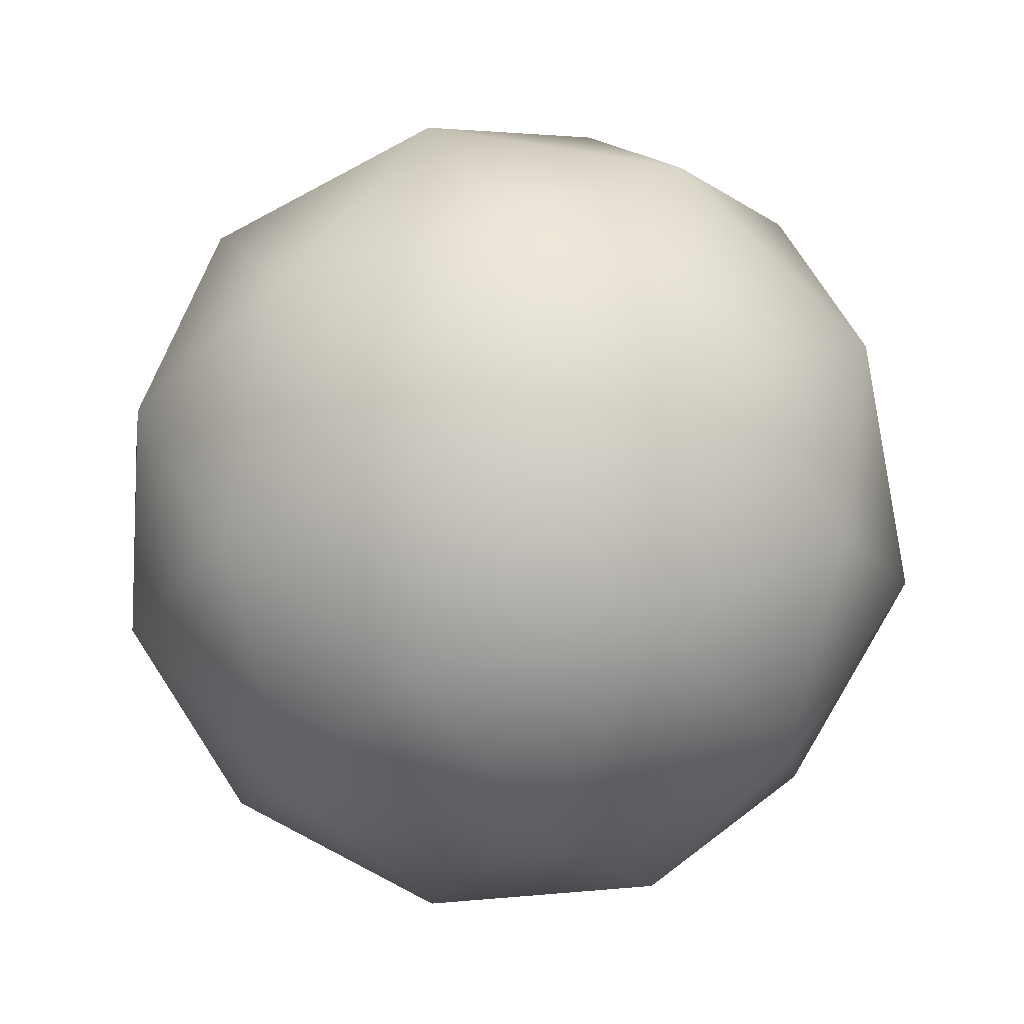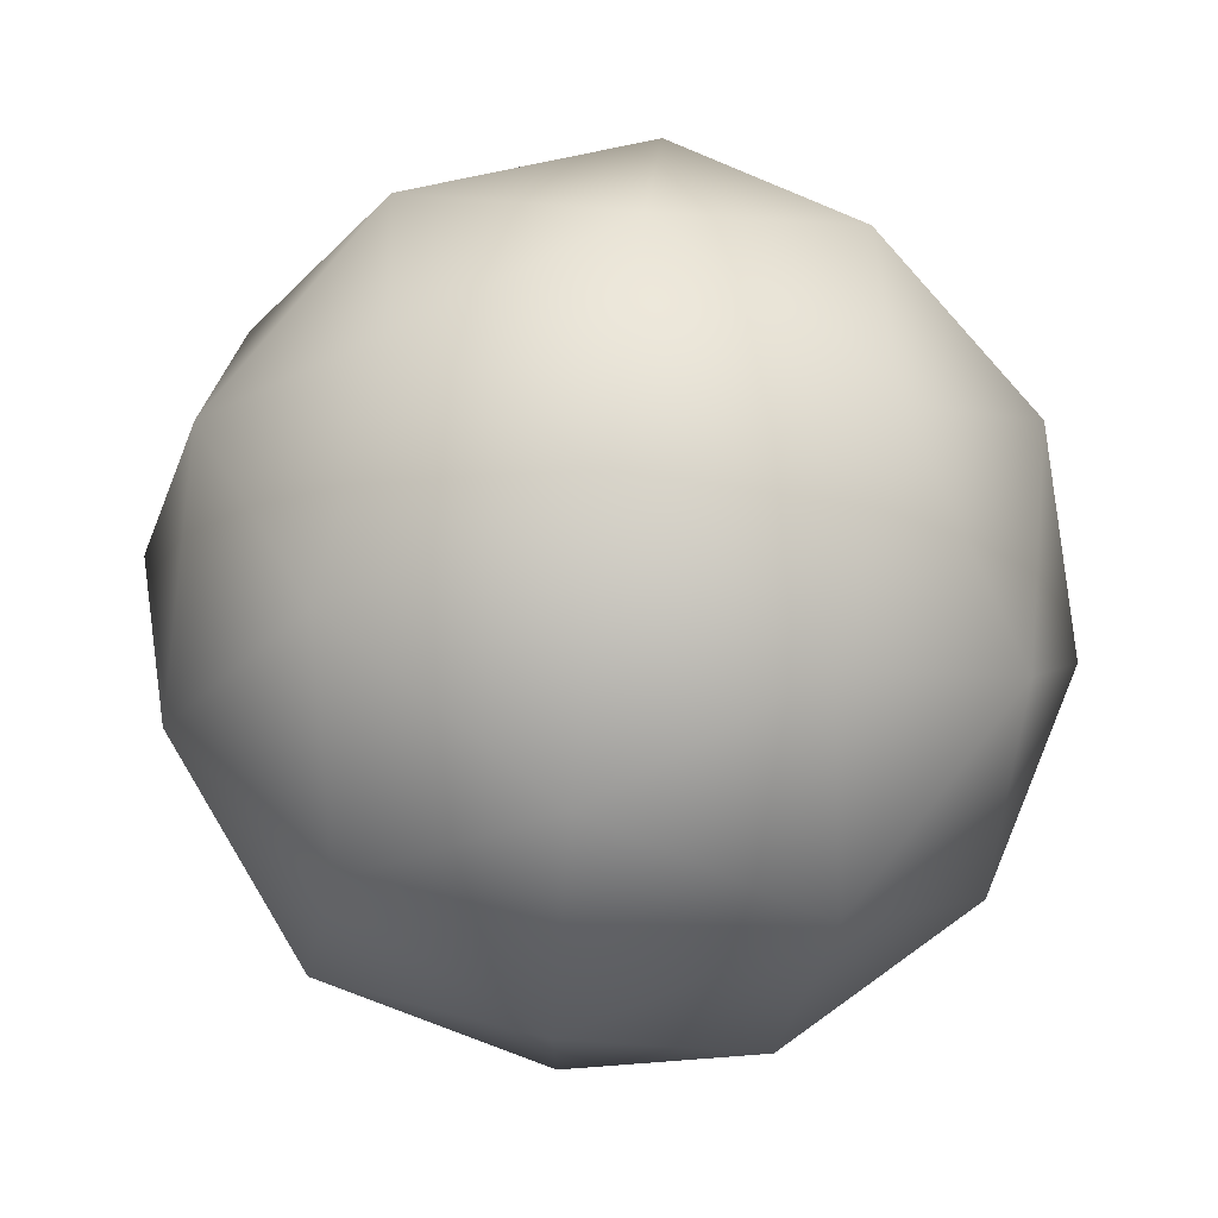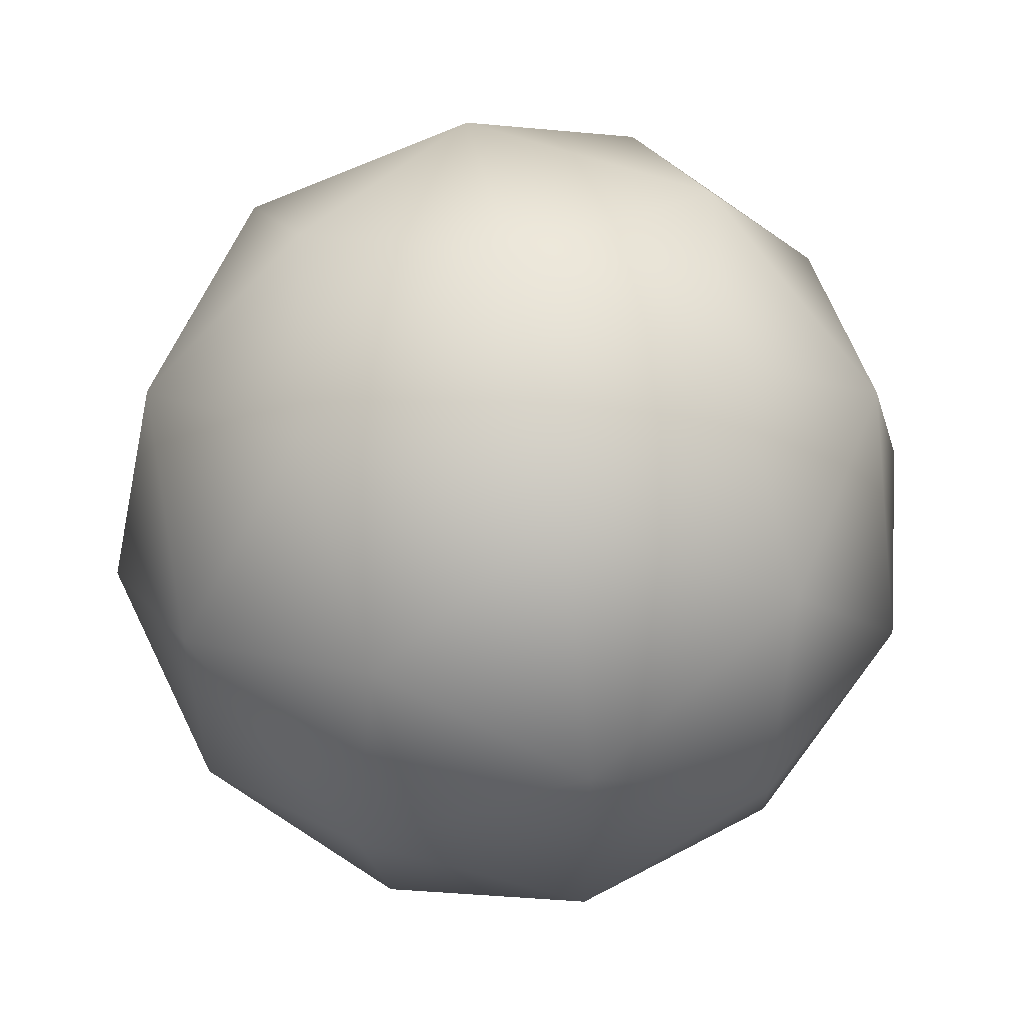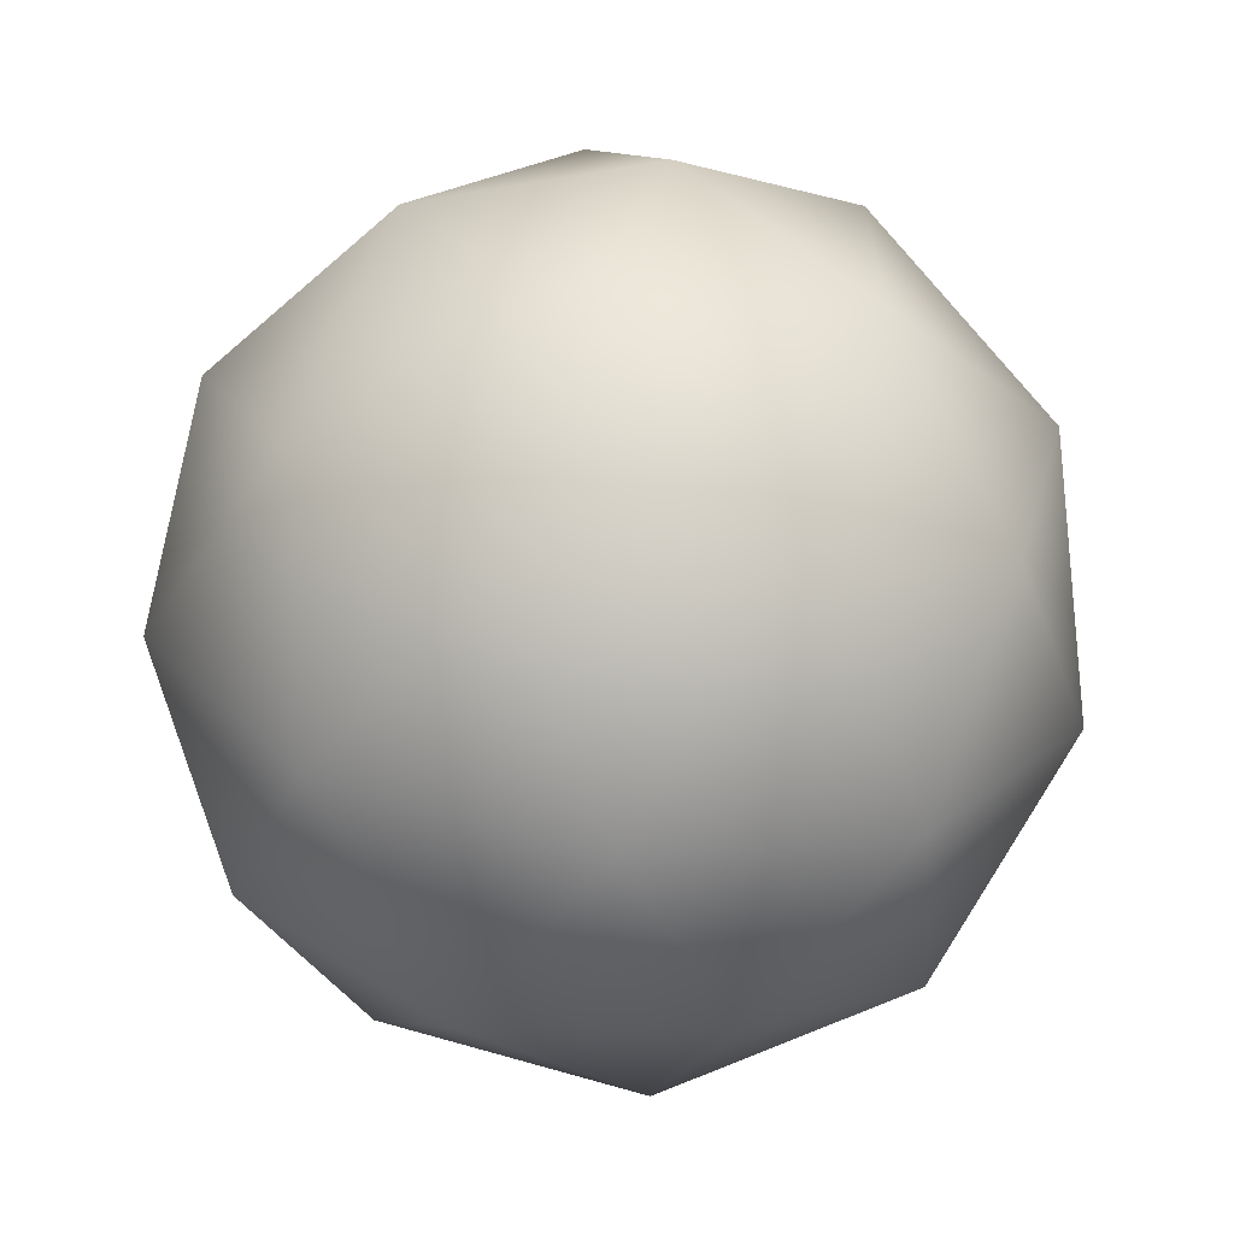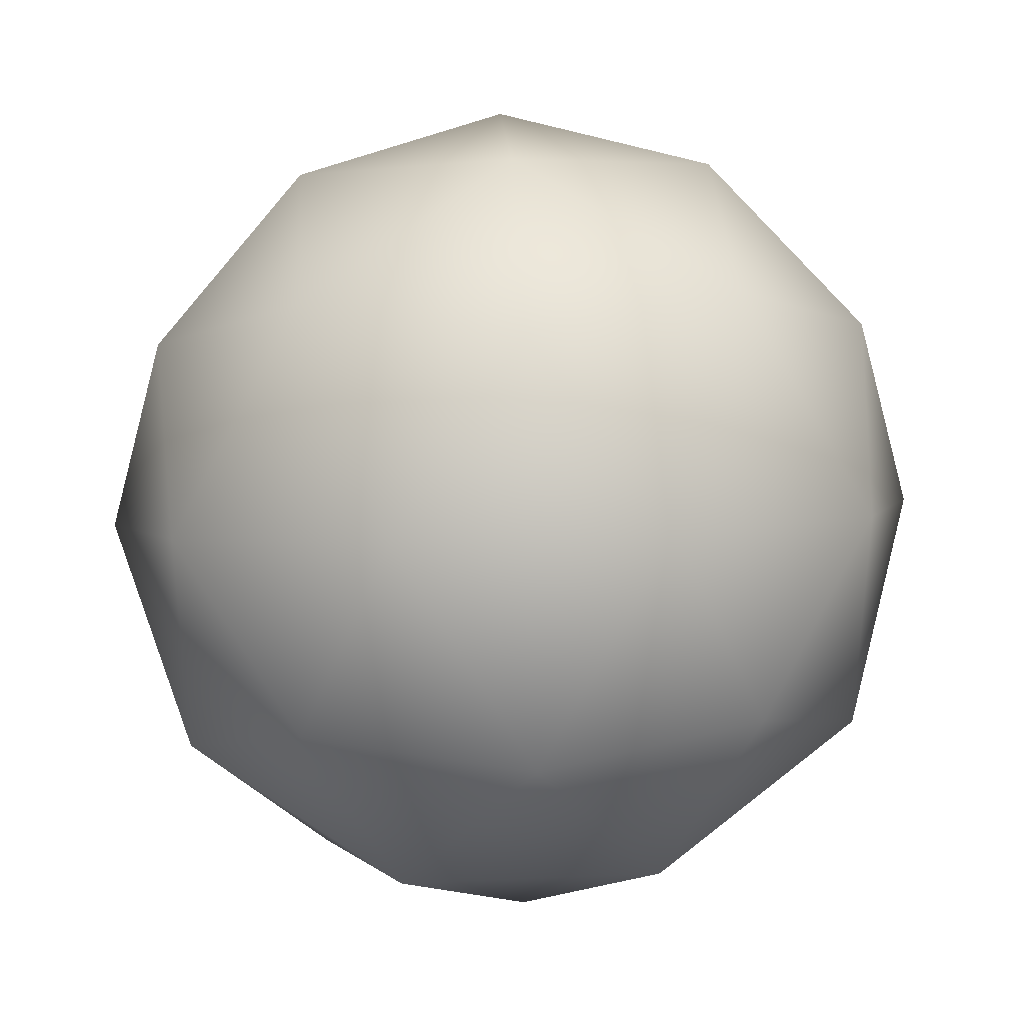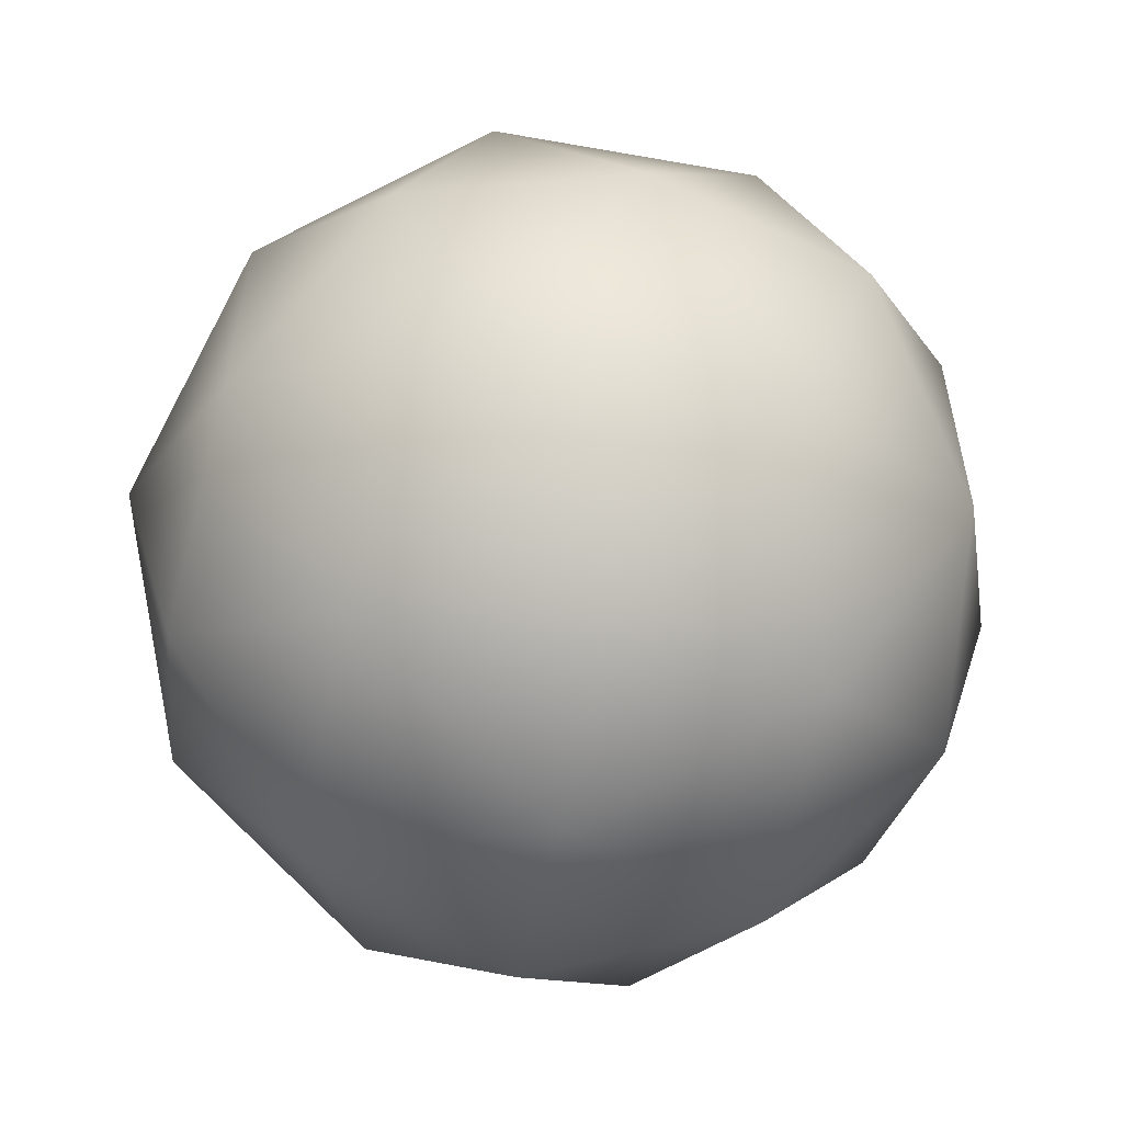
<metadata>
{"format":"obj","ext":"obj","renderer":"f3d","projection":"perspective","resolution":1024,"background":"white","views":[{"elev":48.9,"azim":31.5,"up":"+Z"},{"elev":76.0,"azim":160.2,"up":"+Y"},{"elev":55.4,"azim":142.8,"up":"+Y"},{"elev":-64.6,"azim":57.2,"up":"+Y"},{"elev":35.4,"azim":28.5,"up":"+Y"},{"elev":-57.0,"azim":-158.8,"up":"+Y"}]}
</metadata>
<code>
g default
v 0 0 -0.5
v 0.3618 0.2629 -0.2236
v -0.1382 0.4253 -0.2236
v -0.4472 -0 -0.2236
v -0.1382 -0.4253 -0.2236
v 0.3618 -0.2629 -0.2236
v 0.4472 0 0.2236
v 0.1382 0.4253 0.2236
v -0.3618 0.2629 0.2236
v -0.3618 -0.2629 0.2236
v 0.1382 -0.4253 0.2236
v 0 0 0.5
v -0.08123 0.25 -0.4253
v 0.2127 0.1545 -0.4253
v 0.1314 0.4045 -0.2629
v -0.2629 -0 -0.4253
v -0.3441 0.25 -0.2629
v -0.08123 -0.25 -0.4253
v -0.3441 -0.25 -0.2629
v 0.2127 -0.1545 -0.4253
v 0.1314 -0.4045 -0.2629
v 0.4253 -0 -0.2629
v 0.2939 0.4045 0
v -0 0.5 0
v -0.2939 0.4045 0
v -0.4755 0.1545 0
v -0.4755 -0.1545 0
v -0.2939 -0.4045 0
v 0 -0.5 0
v 0.2939 -0.4045 0
v 0.4755 -0.1545 0
v 0.4755 0.1545 0
v 0.3441 0.25 0.2629
v -0.1314 0.4045 0.2629
v -0.4253 -0 0.2629
v -0.1314 -0.4045 0.2629
v 0.3441 -0.25 0.2629
v 0.2629 0 0.4253
v 0.08123 0.25 0.4253
v -0.2127 0.1545 0.4253
v -0.2127 -0.1545 0.4253
v 0.08123 -0.25 0.4253
g pPlatonic1
f 1 13 14
f 13 3 15
f 13 15 14
f 14 15 2
f 1 16 13
f 16 4 17
f 16 17 13
f 13 17 3
f 1 18 16
f 18 5 19
f 18 19 16
f 16 19 4
f 1 20 18
f 20 6 21
f 20 21 18
f 18 21 5
f 1 14 20
f 14 2 22
f 14 22 20
f 20 22 6
f 2 15 23
f 15 3 24
f 15 24 23
f 23 24 8
f 3 17 25
f 17 4 26
f 17 26 25
f 25 26 9
f 4 19 27
f 19 5 28
f 19 28 27
f 27 28 10
f 5 21 29
f 21 6 30
f 21 30 29
f 29 30 11
f 6 22 31
f 22 2 32
f 22 32 31
f 31 32 7
f 2 23 32
f 23 8 33
f 23 33 32
f 32 33 7
f 3 25 24
f 25 9 34
f 25 34 24
f 24 34 8
f 4 27 26
f 27 10 35
f 27 35 26
f 26 35 9
f 5 29 28
f 29 11 36
f 29 36 28
f 28 36 10
f 6 31 30
f 31 7 37
f 31 37 30
f 30 37 11
f 7 33 38
f 33 8 39
f 33 39 38
f 38 39 12
f 8 34 39
f 34 9 40
f 34 40 39
f 39 40 12
f 9 35 40
f 35 10 41
f 35 41 40
f 40 41 12
f 10 36 41
f 36 11 42
f 36 42 41
f 41 42 12
f 11 37 42
f 37 7 38
f 37 38 42
f 42 38 12
g default
v 0 0 -0.5
v 0.3618 0.2629 -0.2236
v -0.1382 0.4253 -0.2236
v -0.4472 -0 -0.2236
v -0.1382 -0.4253 -0.2236
v 0.3618 -0.2629 -0.2236
v 0.4472 0 0.2236
v 0.1382 0.4253 0.2236
v -0.3618 0.2629 0.2236
v -0.3618 -0.2629 0.2236
v 0.1382 -0.4253 0.2236
v 0 0 0.5
v -0.08123 0.25 -0.4253
v 0.2127 0.1545 -0.4253
v 0.1314 0.4045 -0.2629
v -0.2629 -0 -0.4253
v -0.3441 0.25 -0.2629
v -0.08123 -0.25 -0.4253
v -0.3441 -0.25 -0.2629
v 0.2127 -0.1545 -0.4253
v 0.1314 -0.4045 -0.2629
v 0.4253 -0 -0.2629
v 0.2939 0.4045 0
v -0 0.5 0
v -0.2939 0.4045 0
v -0.4755 0.1545 0
v -0.4755 -0.1545 0
v -0.2939 -0.4045 0
v 0 -0.5 0
v 0.2939 -0.4045 0
v 0.4755 -0.1545 0
v 0.4755 0.1545 0
v 0.3441 0.25 0.2629
v -0.1314 0.4045 0.2629
v -0.4253 -0 0.2629
v -0.1314 -0.4045 0.2629
v 0.3441 -0.25 0.2629
v 0.2629 0 0.4253
v 0.08123 0.25 0.4253
v -0.2127 0.1545 0.4253
v -0.2127 -0.1545 0.4253
v 0.08123 -0.25 0.4253
g pPlatonic1
f 43 55 56
f 55 45 57
f 55 57 56
f 56 57 44
f 43 58 55
f 58 46 59
f 58 59 55
f 55 59 45
f 43 60 58
f 60 47 61
f 60 61 58
f 58 61 46
f 43 62 60
f 62 48 63
f 62 63 60
f 60 63 47
f 43 56 62
f 56 44 64
f 56 64 62
f 62 64 48
f 44 57 65
f 57 45 66
f 57 66 65
f 65 66 50
f 45 59 67
f 59 46 68
f 59 68 67
f 67 68 51
f 46 61 69
f 61 47 70
f 61 70 69
f 69 70 52
f 47 63 71
f 63 48 72
f 63 72 71
f 71 72 53
f 48 64 73
f 64 44 74
f 64 74 73
f 73 74 49
f 44 65 74
f 65 50 75
f 65 75 74
f 74 75 49
f 45 67 66
f 67 51 76
f 67 76 66
f 66 76 50
f 46 69 68
f 69 52 77
f 69 77 68
f 68 77 51
f 47 71 70
f 71 53 78
f 71 78 70
f 70 78 52
f 48 73 72
f 73 49 79
f 73 79 72
f 72 79 53
f 49 75 80
f 75 50 81
f 75 81 80
f 80 81 54
f 50 76 81
f 76 51 82
f 76 82 81
f 81 82 54
f 51 77 82
f 77 52 83
f 77 83 82
f 82 83 54
f 52 78 83
f 78 53 84
f 78 84 83
f 83 84 54
f 53 79 84
f 79 49 80
f 79 80 84
f 84 80 54

</code>
